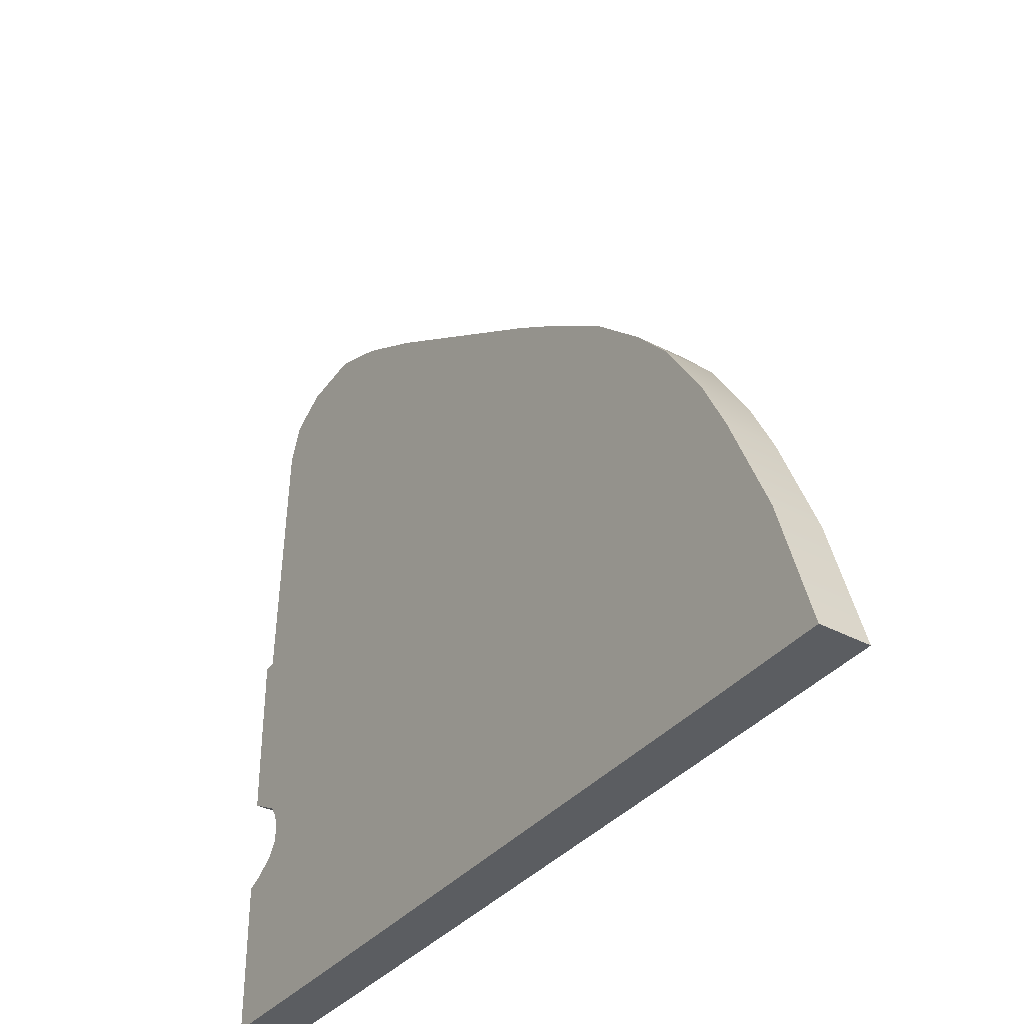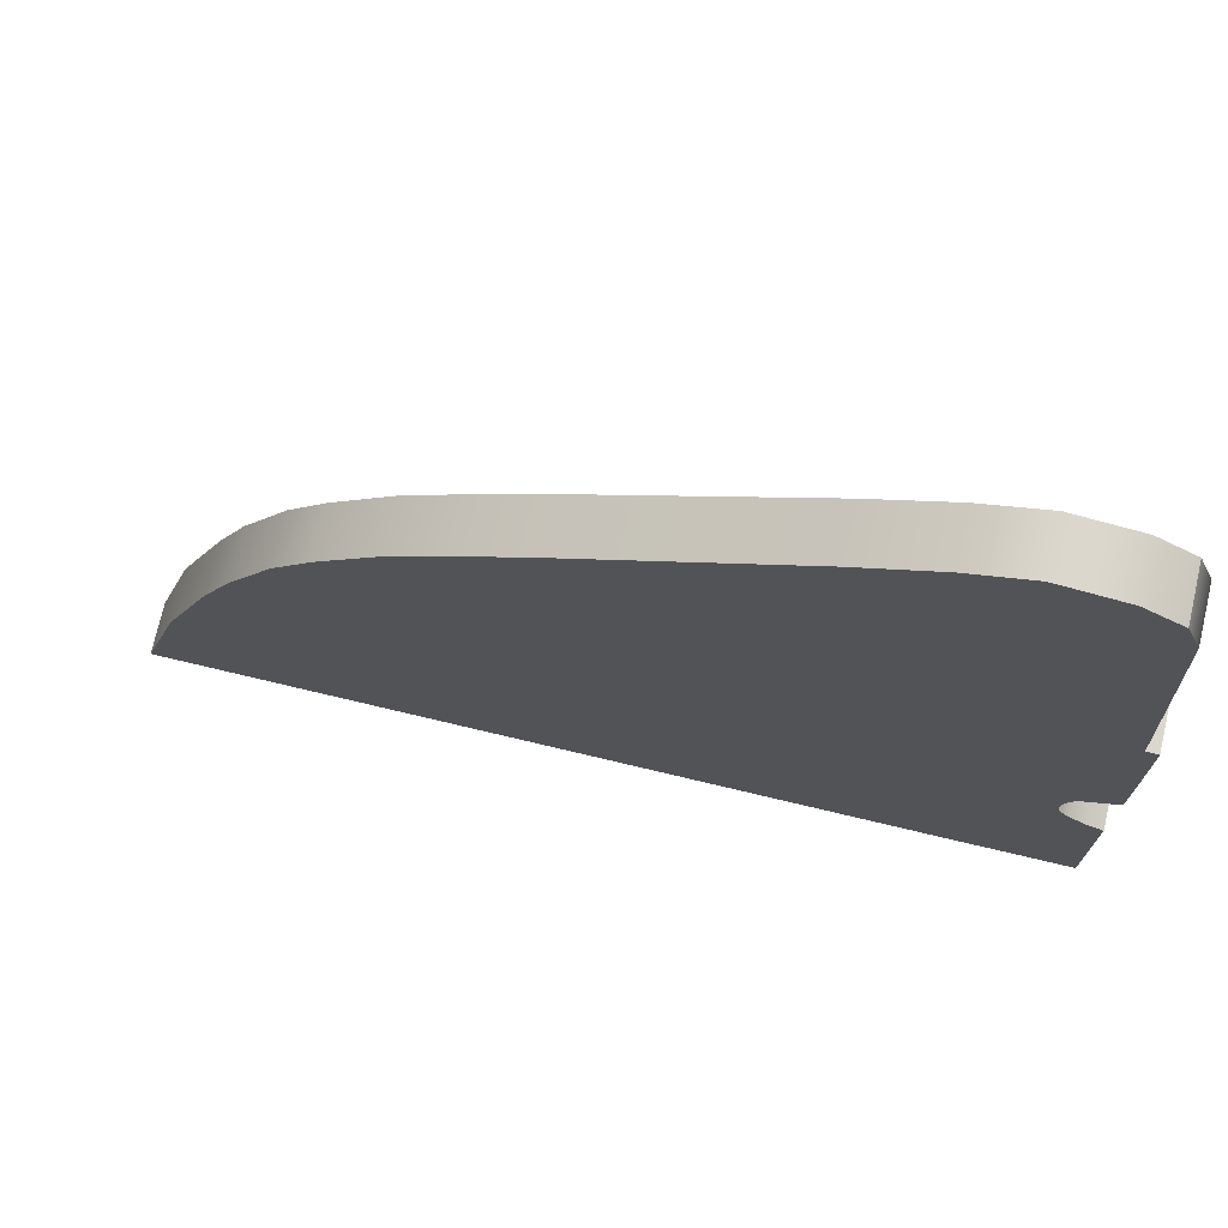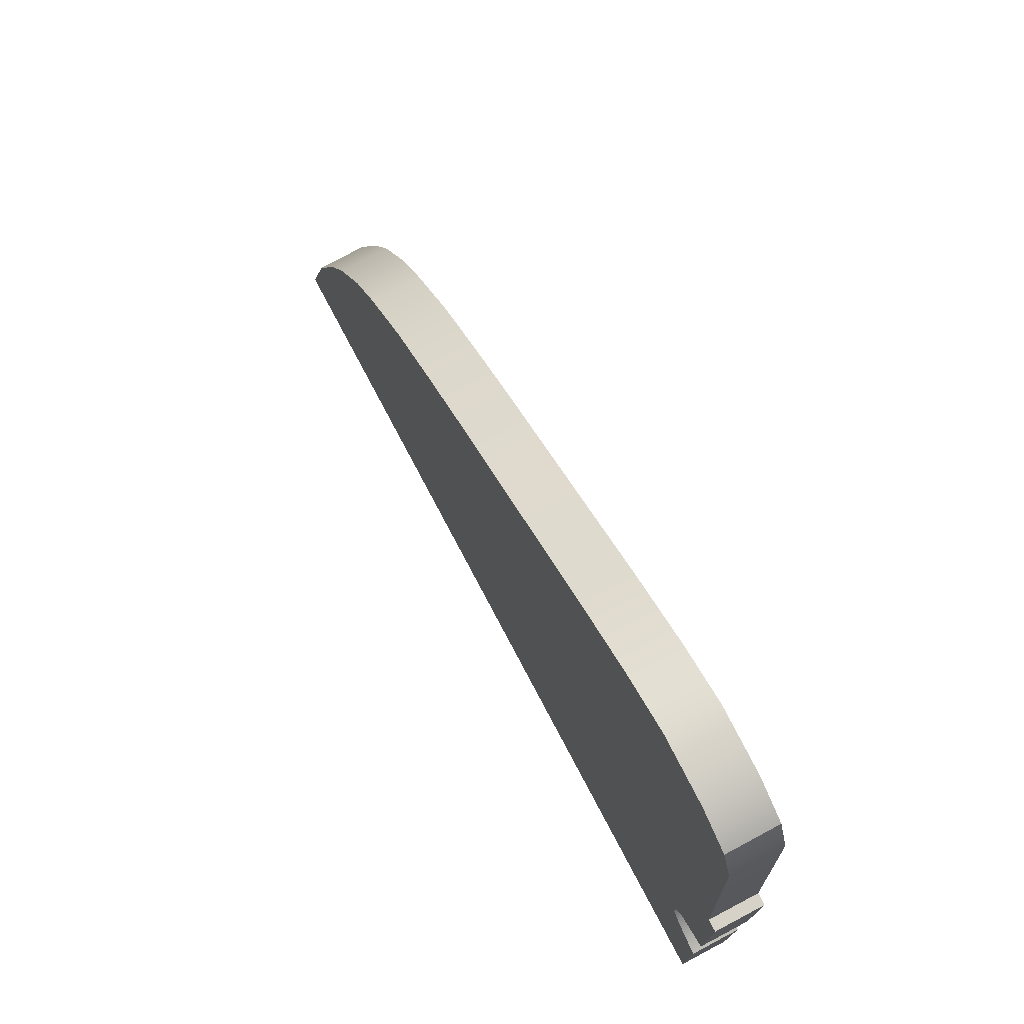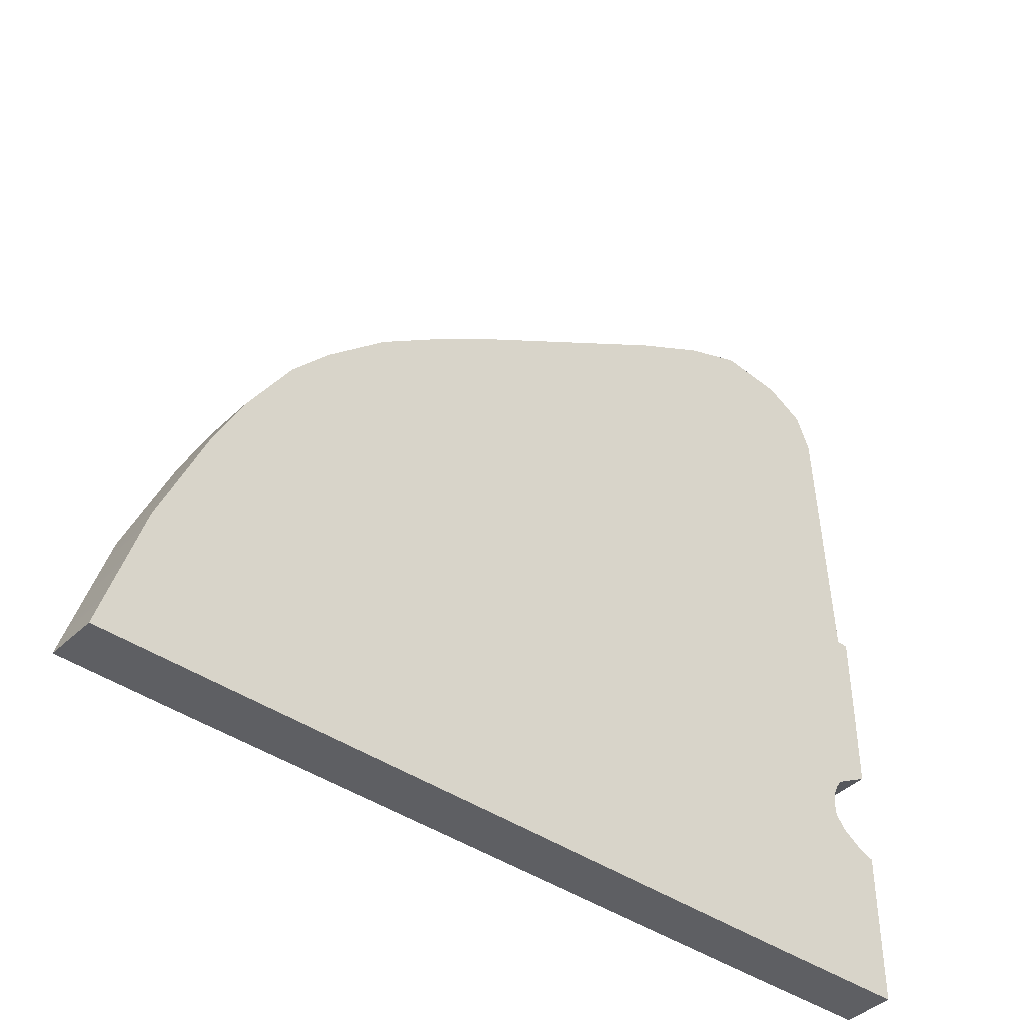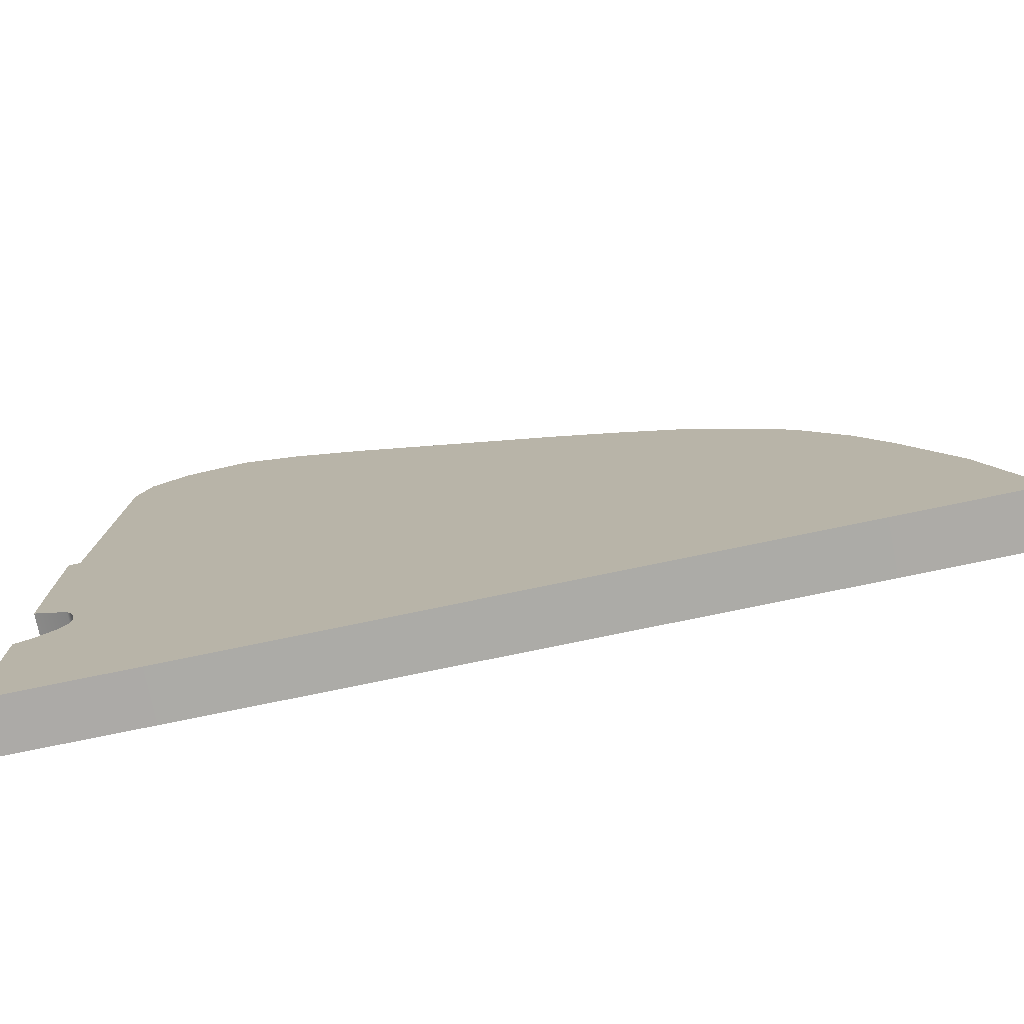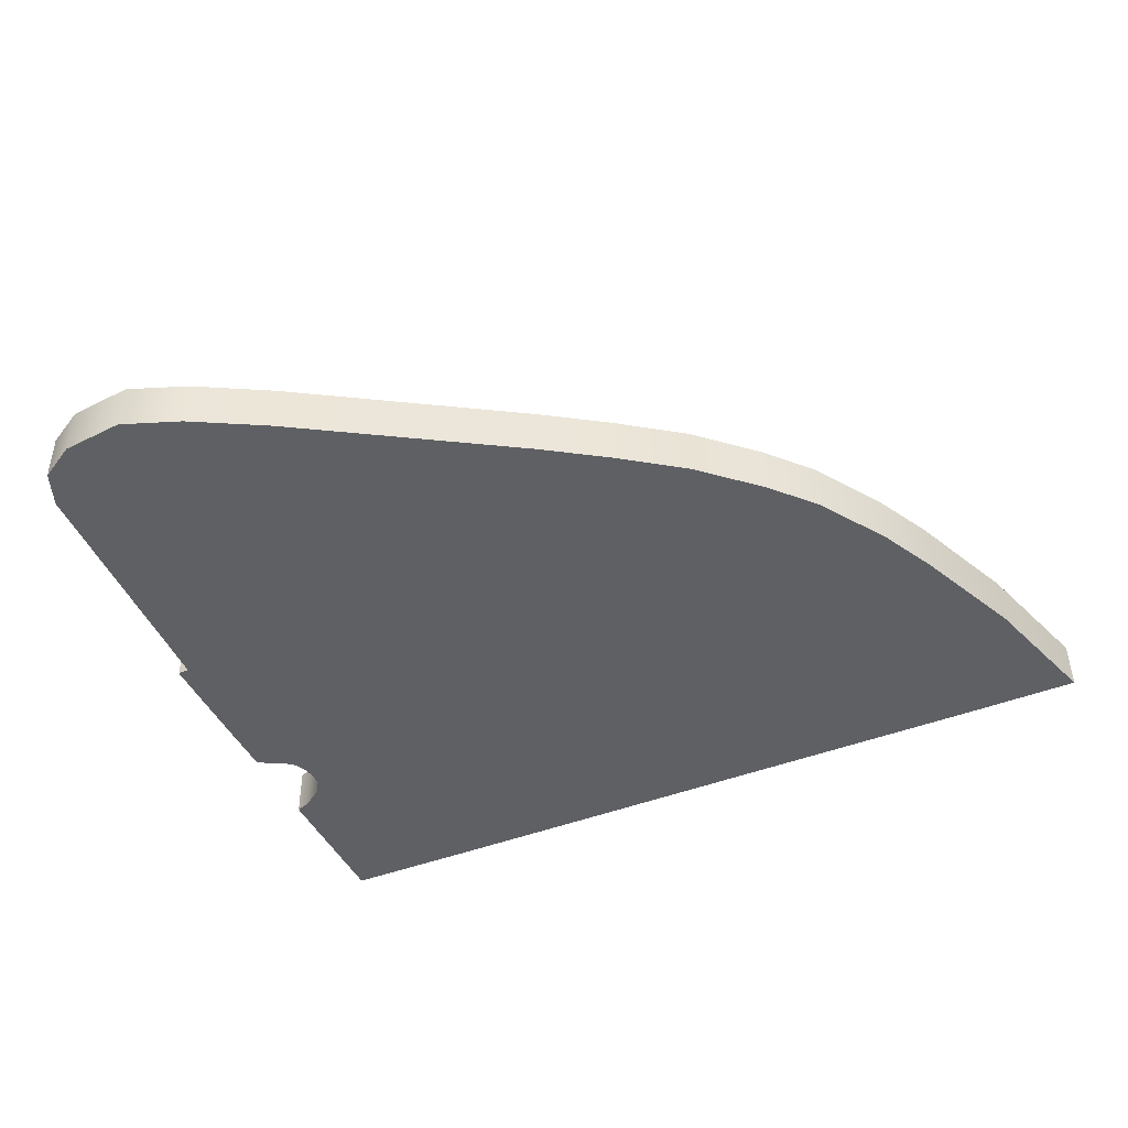
<metadata>
{"format":"obj","ext":"obj","renderer":"f3d","projection":"perspective","resolution":1024,"background":"white","views":[{"elev":-35.8,"azim":56.0,"up":"+Z"},{"elev":72.8,"azim":-166.6,"up":"+Z"},{"elev":75.2,"azim":-117.8,"up":"+Z"},{"elev":-41.1,"azim":139.9,"up":"+Z"},{"elev":-76.2,"azim":11.7,"up":"+Z"},{"elev":-44.1,"azim":24.4,"up":"+Y"}]}
</metadata>
<code>
g default
v -102.2 1.5 69.99
v -102.5 1.5 77.09
v -106.6 1.5 70.46
v -106.6 1.5 61.18
v -106.6 1.5 77.65
v -110.7 1.5 61.19
v -110.7 1.5 70.89
v -109.6 1.5 82.51
v -106.6 1.5 83.36
v -102.7 1.5 81.51
v -96.22 1.5 77.6
v -96.27 1.5 76.22
v -94.29 1.5 76.35
v -96.56 1.5 69.38
v -92.48 1.5 75.06
v -102.1 1.5 61.19
v -96.93 1.5 61.21
v -92.42 1.5 61.22
v -92.45 1.5 68.9
v -89.14 1.5 68.54
v -89.57 1.5 72.14
v -88.49 1.5 61.23
v -84.83 1.5 61.24
v -87.39 1.5 68.37
v -110.7 1.5 73.48
v -110 1.5 81.45
v -110.3 1.5 73.5
v -108.4 1.5 83.16
v -104.9 1.5 82.71
v -90.71 1.5 73.42
v -88.25 1.5 70.07
v -86.01 1.5 65.11
v -110.7 1.5 68.54
v -109.4 1.5 67.84
v -110.7 1.5 65.72
v -108.9 1.5 66.47
v -109.8 1.5 66.07
v -109.1 1.5 67.1
v -109.4 1.5 66.72
v -109.7 1.5 67.99
v -109.4 1.5 67.08
v -109.4 1.5 67.44
v -109.5 1.5 67.72
v -110.2 1.5 65.91
v -109.7 1.5 66.32
v -102.5 8e-06 77.1
v -106.6 1.5e-05 70.46
v -102.2 8e-06 69.99
v -106.6 8e-06 61.18
v -106.6 8e-06 77.65
v -109.4 8e-06 67.84
v -110.7 8e-06 70.89
v -109.7 8e-06 67.99
v -110.7 8e-06 68.54
v -108.9 8e-06 66.47
v -109.1 8e-06 67.1
v -108.5 8e-06 83.17
v -106.6 8e-06 83.36
v -104.9 8e-06 82.7
v -102.6 8e-06 81.51
v -96.22 8e-06 77.61
v -96.27 8e-06 76.23
v -94.29 8e-06 76.35
v -96.56 8e-06 69.38
v -92.47 8e-06 75.06
v -102.1 8e-06 61.19
v -96.93 8e-06 61.21
v -92.42 8e-06 61.22
v -92.45 8e-06 68.9
v -89.14 8e-06 68.54
v -88.49 8e-06 61.23
v -84.81 8e-06 61.25
v -85.99 8e-06 65.12
v -87.39 8e-06 68.37
v -88.24 8e-06 70.08
v -89.56 8e-06 72.14
v -90.71 8e-06 73.43
v -110.7 8e-06 73.49
v -110.3 8e-06 73.51
v -110 8e-06 81.45
v -109.5 8e-06 82.51
v -110.7 8e-06 61.19
v -109.8 8e-06 66.07
v -110.2 8e-06 65.91
v -110.7 8e-06 65.72
v -109.7 8e-06 66.32
v -109.4 8e-06 66.72
v -109.5 8e-06 67.72
v -109.4 8e-06 67.08
v -109.4 8e-06 67.44
g Glass10
f 46 47 48
f 48 47 49
f 47 46 50
f 51 52 53
f 54 53 52
f 49 47 55
f 55 47 56
f 56 47 51
f 52 51 47
f 57 50 58
f 58 50 59
f 60 50 46
f 60 46 61
f 61 46 62
f 61 62 63
f 63 62 64
f 63 64 65
f 48 49 66
f 48 66 64
f 64 66 67
f 64 67 68
f 64 68 69
f 69 68 70
f 70 68 71
f 70 71 72
f 70 73 74
f 70 75 76
f 69 77 65
f 48 64 46
f 46 64 62
f 78 52 79
f 52 47 79
f 81 80 50
f 80 79 50
f 50 79 47
f 81 50 57
f 59 50 60
f 64 69 65
f 69 76 77
f 69 70 76
f 70 74 75
f 70 72 73
f 49 55 82
f 55 83 82
f 83 84 82
f 82 84 85
f 83 55 86
f 86 55 87
f 56 87 55
f 53 88 51
f 87 56 89
f 51 88 56
f 88 90 56
f 90 89 56
f 86 84 83
f 2 1 3
f 1 4 3
f 3 5 2
f 34 40 7
f 33 7 40
f 4 36 3
f 36 38 3
f 38 34 3
f 7 3 34
f 28 9 5
f 9 29 5
f 10 2 5
f 10 11 2
f 11 12 2
f 11 13 12
f 13 14 12
f 13 15 14
f 1 16 4
f 1 14 16
f 14 17 16
f 14 18 17
f 14 19 18
f 19 20 18
f 20 22 18
f 20 23 22
f 20 24 32
f 20 21 31
f 19 15 30
f 1 2 14
f 2 12 14
f 25 27 7
f 7 27 3
f 8 5 26
f 26 5 27
f 5 3 27
f 8 28 5
f 29 10 5
f 14 15 19
f 19 30 21
f 19 21 20
f 20 31 24
f 20 32 23
f 4 6 36
f 36 6 37
f 37 6 44
f 6 35 44
f 37 45 36
f 45 39 36
f 38 36 39
f 40 34 43
f 39 41 38
f 34 38 43
f 43 38 42
f 42 38 41
f 45 37 44
f 33 40 53 54
f 7 33 54 52
f 9 28 57 58
f 29 9 58 59
f 11 10 60 61
f 13 11 61 63
f 15 13 63 65
f 4 16 66 49
f 16 17 67 66
f 17 18 68 67
f 18 22 71 68
f 22 23 72 71
f 32 24 74 73
f 31 21 76 75
f 30 15 65 77
f 25 7 52 78
f 27 25 78 79
f 8 26 80 81
f 26 27 79 80
f 28 8 81 57
f 10 29 59 60
f 21 30 77 76
f 24 31 75 74
f 23 32 73 72
f 6 4 49 82
f 44 35 85 84
f 35 6 82 85
f 39 45 86 87
f 40 43 88 53
f 41 39 87 89
f 43 42 90 88
f 42 41 89 90
f 45 44 84 86

</code>
